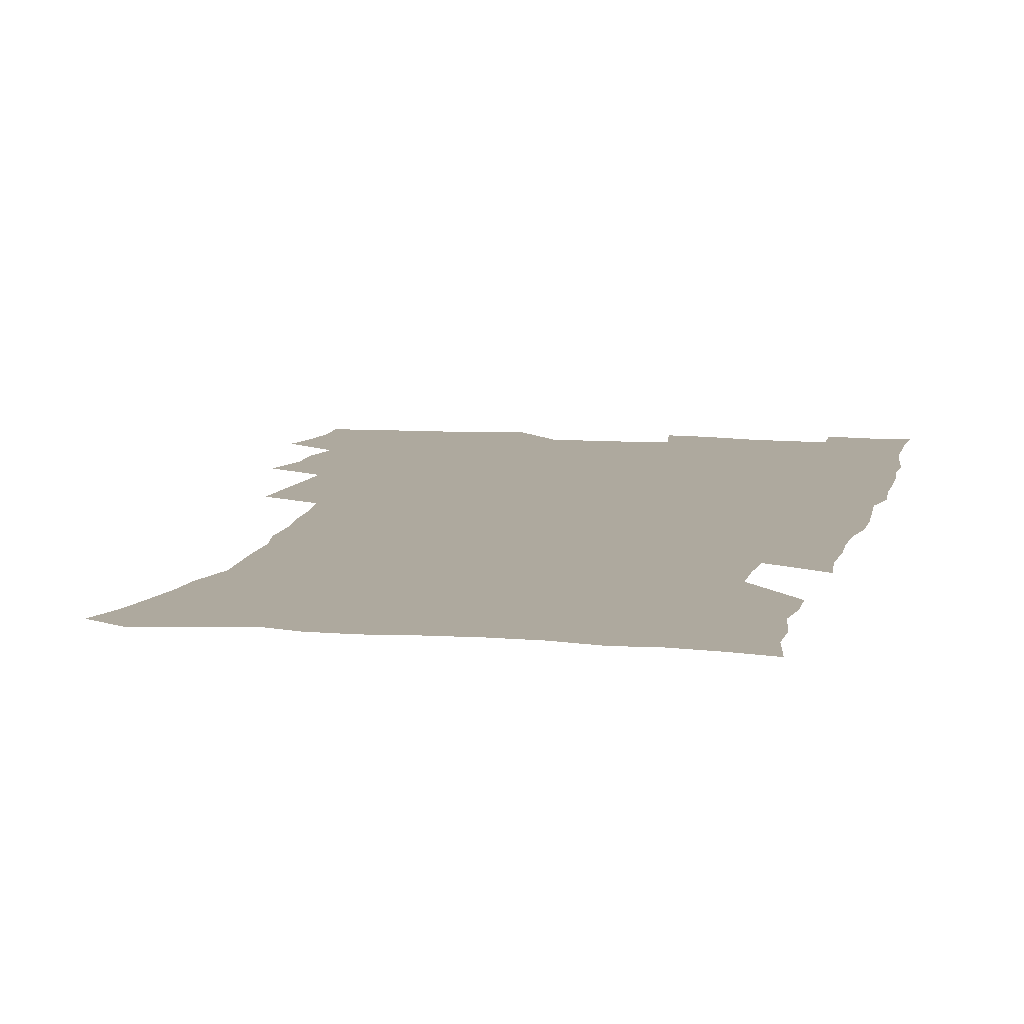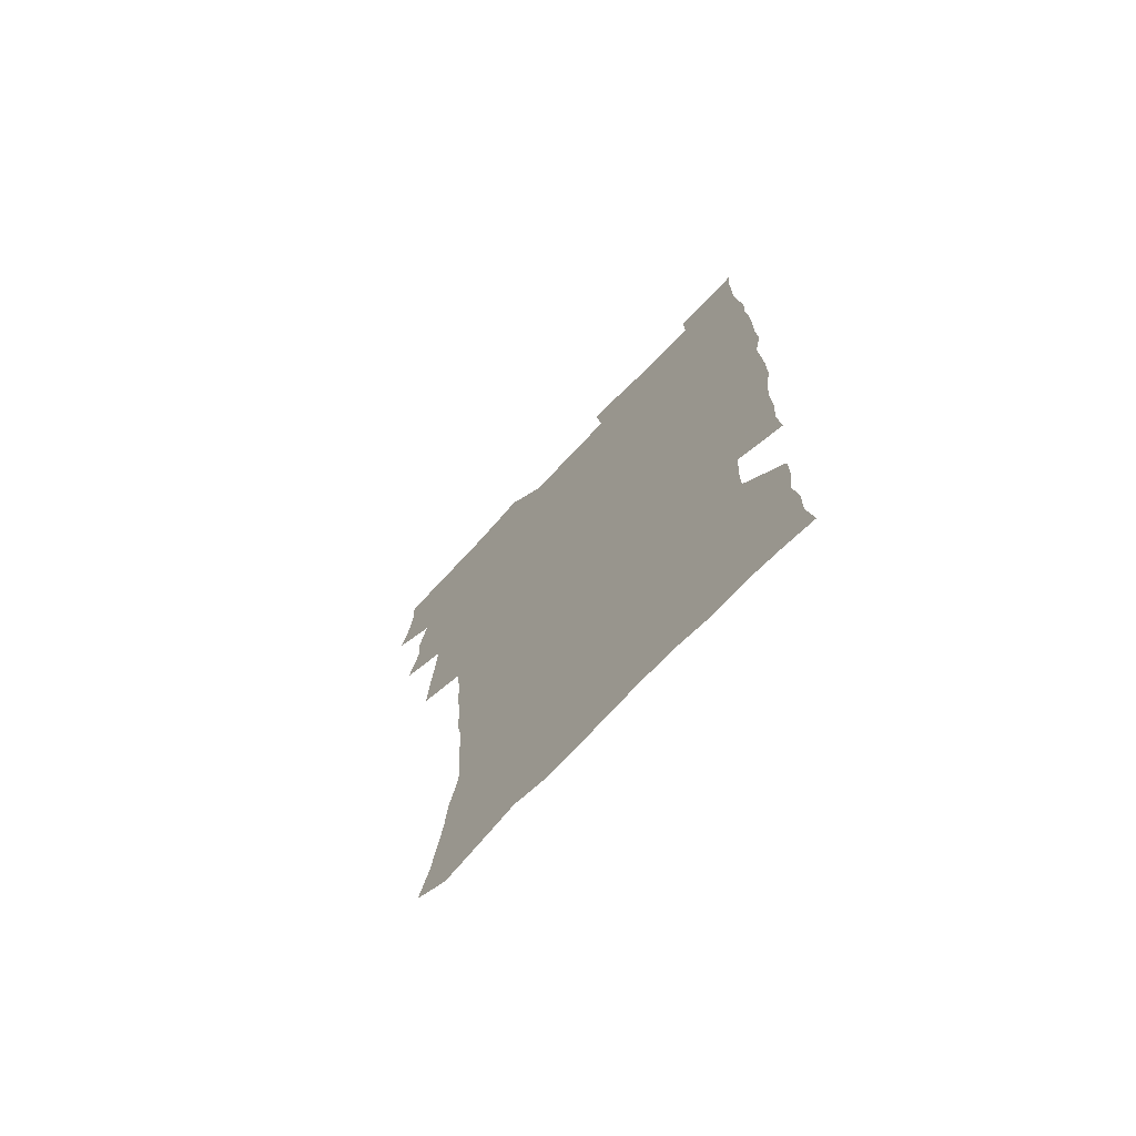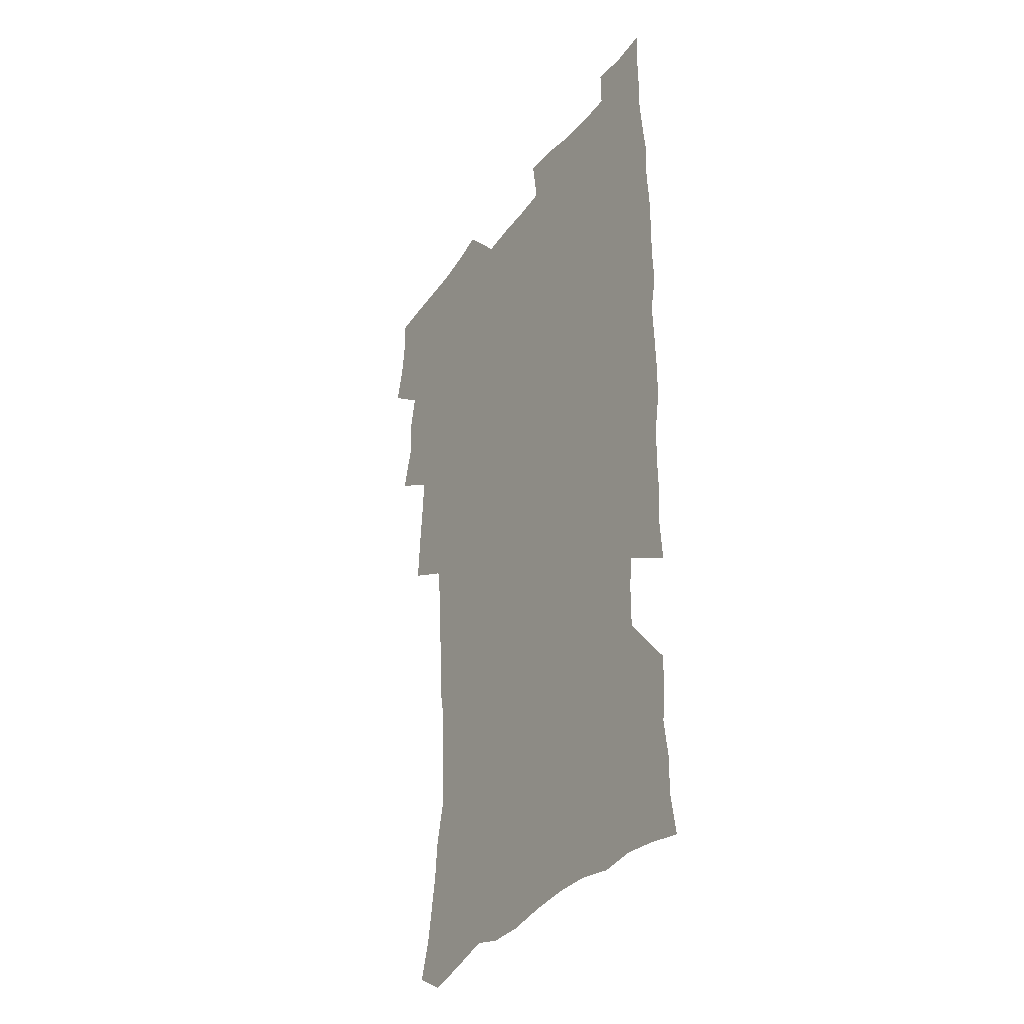
<metadata>
{"format":"obj","ext":"obj","renderer":"f3d","projection":"perspective","resolution":1024,"background":"white","views":[{"elev":9.0,"azim":11.9,"up":"+Z"},{"elev":-72.6,"azim":46.7,"up":"+Y"},{"elev":-35.5,"azim":58.5,"up":"+Y"}]}
</metadata>
<code>
v 475.2 523.1 0
v 479.1 538.7 0
v 480.8 553.6 0
v 480.2 568.6 0
v 487.1 457.2 0
v 492 475.8 0
v 491.4 491.4 0
v 494.7 508.1 0
v 495.4 523.4 0
v 497.5 538.5 0
v 496.7 553.5 0
v 495.1 569.5 0
v 504.4 391.9 0
v 505.5 409.8 0
v 506.9 427.5 0
v 508 444.9 0
v 509.4 461.8 0
v 510.5 477.9 0
v 511.3 493.6 0
v 510.8 508.5 0
v 514.1 524.1 0
v 513.2 538.7 0
v 512.1 553.7 0
v 510.1 570.1 0
v 519.5 177.6 0
v 524 192.9 0
v 526.5 206.8 0
v 528.9 221.6 0
v 530.2 236.2 0
v 534.4 254.8 0
v 533.6 268.8 0
v 532.8 283.9 0
v 532.5 300.9 0
v 529.8 315.1 0
v 529.6 332.5 0
v 527.7 348.2 0
v 527.1 365.7 0
v 525 381.5 0
v 525.6 399.4 0
v 526.7 416.8 0
v 526.4 432.6 0
v 527.8 449.2 0
v 527.3 464.2 0
v 529 480.1 0
v 529.8 495 0
v 528.5 509.6 0
v 529.1 524.2 0
v 528.4 539 0
v 526.9 554.4 0
v 525 570.6 0
v 533.6 169.2 0
v 540.6 186.9 0
v 541.7 199.9 0
v 544.3 215.2 0
v 549.1 233.9 0
v 549.6 248.7 0
v 550.4 264.3 0
v 548.8 277.6 0
v 548.3 292.8 0
v 548.3 309.6 0
v 547.6 325.6 0
v 546.8 341.3 0
v 544.8 355.9 0
v 545.4 373.5 0
v 543.2 387.9 0
v 542.9 403.9 0
v 543.5 420.3 0
v 543 435.4 0
v 543.3 450.8 0
v 544.6 466.5 0
v 544.1 480.9 0
v 545.3 495.8 0
v 546.3 510.1 0
v 545.3 524.2 0
v 543.5 539.6 0
v 541.3 556.3 0
v 539.2 573 0
v 549.2 172.4 0
v 554 188.5 0
v 558.4 206 0
v 562.6 224.6 0
v 563.7 240 0
v 565.5 256.9 0
v 565.3 271.2 0
v 564.5 285.4 0
v 562.9 299 0
v 562.5 314.8 0
v 562.2 330.9 0
v 560.7 345.1 0
v 561.1 362.3 0
v 560.4 377.3 0
v 558.8 391.5 0
v 558.7 407 0
v 559 422.6 0
v 559.6 438.2 0
v 560 453.2 0
v 559.9 467.7 0
v 560.3 482.3 0
v 560.5 496.5 0
v 560.6 510.5 0
v 559.8 524.5 0
v 558.7 539.4 0
v 557.3 554.9 0
v 553.2 576.6 0
v 566.8 176.7 0
v 570.4 192.9 0
v 575.3 213.2 0
v 577.4 230 0
v 577.8 244.7 0
v 578.3 259.9 0
v 577.9 274.1 0
v 577.6 289 0
v 576.2 302.3 0
v 577 320.4 0
v 576.1 334.6 0
v 574.7 348.4 0
v 575.5 365.9 0
v 573.9 379.2 0
v 575.2 396.2 0
v 574.9 410.7 0
v 574.3 424.8 0
v 574.5 439.7 0
v 574.8 454.4 0
v 573.7 468 0
v 574.6 482.8 0
v 575.1 497.1 0
v 574.7 510.9 0
v 573.8 525.2 0
v 573.9 538.9 0
v 572.3 554.5 0
v 580 172.8 0
v 585.8 196.3 0
v 588.9 215.2 0
v 589.9 231 0
v 590.5 246.5 0
v 590.8 261.4 0
v 591.1 277.4 0
v 590.3 291.1 0
v 589.8 305.8 0
v 589.9 321.8 0
v 589.4 336.8 0
v 589.3 352.5 0
v 589.1 367.8 0
v 589 382.8 0
v 588.8 397.3 0
v 588.2 410.8 0
v 588.9 426.6 0
v 588.2 440.3 0
v 588.9 455.2 0
v 588.6 469.2 0
v 588.7 483.2 0
v 589.1 497.2 0
v 589 511.1 0
v 588.5 525.3 0
v 587.9 539.7 0
v 586.6 555.6 0
v 595.4 172.3 0
v 599.3 194.2 0
v 602.8 218.6 0
v 603.4 234.3 0
v 603.7 249.3 0
v 603.7 263.4 0
v 603.7 278.1 0
v 603.6 294 0
v 603.6 309.7 0
v 603.1 323.6 0
v 603.2 339.7 0
v 603 354.7 0
v 602.8 369.4 0
v 602.6 383.8 0
v 602.6 398.4 0
v 602.6 412.9 0
v 602.7 427.5 0
v 603.1 442.4 0
v 602.9 455.9 0
v 603.1 470.1 0
v 603.2 483.8 0
v 602.9 497.5 0
v 603.2 511.3 0
v 602.8 525.5 0
v 602.1 540.4 0
v 601.4 555.5 0
v 612 174.3 0
v 614 195.7 0
v 615.6 217.9 0
v 616 234 0
v 616.2 249.7 0
v 616.1 262.6 0
v 616.5 280.4 0
v 616.4 294.2 0
v 616.3 309.4 0
v 616.2 324.9 0
v 616.3 341.4 0
v 616.2 355.4 0
v 616 369.6 0
v 615.9 383.5 0
v 616.1 398.4 0
v 616.2 412.2 0
v 616.4 427.5 0
v 616.5 442 0
v 616.6 455.9 0
v 616.8 470.1 0
v 616.9 483.9 0
v 617.3 497.8 0
v 617.2 511.6 0
v 617.2 525.4 0
v 616.9 539.8 0
v 615.9 556.3 0
v 613 577.5 0
v 628.2 175.1 0
v 628.5 197.4 0
v 628.7 217 0
v 628.8 233.9 0
v 628.9 248.9 0
v 629.1 265.3 0
v 629.1 280.4 0
v 629.1 294.7 0
v 629.1 309 0
v 629.2 323.3 0
v 629.2 340.4 0
v 629.2 355.4 0
v 629.3 369.7 0
v 629.4 384.8 0
v 629.5 398.4 0
v 629.7 412.9 0
v 630 427 0
v 630 441.9 0
v 630.4 455.5 0
v 630.3 470.3 0
v 630.6 483.6 0
v 630.9 497.6 0
v 631.2 511.5 0
v 631.4 525.6 0
v 631.2 540.3 0
v 630.8 555.5 0
v 628.3 575.9 0
v 644 174.5 0
v 642.6 197.1 0
v 642 216 0
v 641.9 231.8 0
v 641.6 248.4 0
v 641.9 263.2 0
v 641.7 279.5 0
v 641.7 294.6 0
v 642.1 308.1 0
v 642 325.7 0
v 642.2 340 0
v 642.4 354.5 0
v 642.7 368.7 0
v 642.8 383.5 0
v 643 397.9 0
v 643 412.6 0
v 643.9 425.9 0
v 643.6 441.2 0
v 644.2 455.1 0
v 644 469.7 0
v 644.3 483.6 0
v 645.1 497.3 0
v 645.3 511.3 0
v 645.8 525.3 0
v 646.2 539.3 0
v 645.7 554.7 0
v 645 571.6 0
v 660.1 171.1 0
v 657.1 194.6 0
v 655.5 214.1 0
v 655.1 229.9 0
v 655.8 243.8 0
v 654.7 261.8 0
v 654.7 276.9 0
v 654.9 292.1 0
v 655 307.5 0
v 655.5 322.5 0
v 655.7 337.4 0
v 656.2 352 0
v 656.1 367.3 0
v 656.3 382 0
v 656.7 396.5 0
v 657 411 0
v 657.5 425.3 0
v 659.3 438.6 0
v 658.4 454.3 0
v 659.2 468.1 0
v 658.9 482.8 0
v 658.9 497.1 0
v 658.9 511 0
v 660.5 525.1 0
v 660.3 539.4 0
v 660.4 554.1 0
v 660.3 569.9 0
v 674.7 172.2 0
v 672.8 189.7 0
v 670 210.2 0
v 669.5 226.1 0
v 668.5 242.6 0
v 668.3 257.6 0
v 668.2 273.1 0
v 668.3 288.7 0
v 669.4 303.1 0
v 669.2 319.2 0
v 671.1 332.4 0
v 670.3 349 0
v 670.8 363.8 0
v 671.2 378.7 0
v 672.3 392.8 0
v 671.9 408.4 0
v 671.8 423.6 0
v 673 437.8 0
v 672.6 453 0
v 673.3 467.2 0
v 673.1 482 0
v 673.4 496.3 0
v 676.2 510.5 0
v 675.6 525 0
v 674.9 539.6 0
v 675 554.1 0
v 675.1 569.7 0
v 674.9 586.6 0
v 689.8 170.1 0
v 686.4 189.4 0
v 684.9 206 0
v 684.8 220.8 0
v 683.2 237.7 0
v 681.9 253.6 0
v 682.6 267.1 0
v 682.7 283 0
v 683.7 298.4 0
v 684 314.3 0
v 684.7 329.5 0
v 685.1 344.7 0
v 685.9 359.5 0
v 686.5 374.5 0
v 688.2 388.8 0
v 687.9 404.6 0
v 688 420 0
v 689 434.7 0
v 688.6 450.2 0
v 688.5 465.3 0
v 690.2 479.6 0
v 689.6 494.8 0
v 691.2 509.4 0
v 690.1 525 0
v 689.9 539.6 0
v 689.5 553.9 0
v 690.1 568.8 0
v 690.7 584.2 0
v 705.2 166.6 0
v 702.3 184.6 0
v 702.7 198.9 0
v 700.5 215.4 0
v 702.2 228.4 0
v 702.2 242.9 0
v 705.7 286 0
v 704.3 303.7 0
v 705.2 319.2 0
v 704.8 335.6 0
v 705.4 351.2 0
v 707.9 365.5 0
v 708.1 381.2 0
v 707.5 397.6 0
v 706.7 414.2 0
v 709.8 428.5 0
v 708.9 444.8 0
v 709.2 460.4 0
v 709.2 476.1 0
v 708.1 492.1 0
v 708.7 507.2 0
v 706.9 523.5 0
v 705.5 539.4 0
v 705.7 554.3 0
v 705.5 569.1 0
v 706.4 584.9 0
f 8 9 1
f 1 9 2
f 9 10 2
f 2 10 3
f 10 11 3
f 3 11 4
f 11 12 4
f 16 17 5
f 5 17 6
f 17 18 6
f 6 18 7
f 18 19 7
f 7 19 8
f 19 20 8
f 8 20 9
f 20 21 9
f 9 21 10
f 21 22 10
f 10 22 11
f 22 23 11
f 11 23 12
f 23 24 12
f 38 39 13
f 13 39 14
f 39 40 14
f 14 40 15
f 40 41 15
f 15 41 16
f 41 42 16
f 16 42 17
f 42 43 17
f 17 43 18
f 43 44 18
f 18 44 19
f 44 45 19
f 19 45 20
f 45 46 20
f 20 46 21
f 46 47 21
f 21 47 22
f 47 48 22
f 22 48 23
f 48 49 23
f 23 49 24
f 49 50 24
f 51 52 25
f 25 52 26
f 52 53 26
f 26 53 27
f 53 54 27
f 27 54 28
f 54 55 28
f 28 55 29
f 55 56 29
f 29 56 30
f 56 57 30
f 30 57 31
f 57 58 31
f 31 58 32
f 58 59 32
f 32 59 33
f 59 60 33
f 33 60 34
f 60 61 34
f 34 61 35
f 61 62 35
f 35 62 36
f 62 63 36
f 36 63 37
f 63 64 37
f 37 64 38
f 64 65 38
f 38 65 39
f 65 66 39
f 39 66 40
f 66 67 40
f 40 67 41
f 67 68 41
f 41 68 42
f 68 69 42
f 42 69 43
f 69 70 43
f 43 70 44
f 70 71 44
f 44 71 45
f 71 72 45
f 45 72 46
f 72 73 46
f 46 73 47
f 73 74 47
f 47 74 48
f 74 75 48
f 48 75 49
f 75 76 49
f 49 76 50
f 76 77 50
f 51 78 52
f 78 79 52
f 52 79 53
f 79 80 53
f 53 80 54
f 80 81 54
f 54 81 55
f 81 82 55
f 55 82 56
f 82 83 56
f 56 83 57
f 83 84 57
f 57 84 58
f 84 85 58
f 58 85 59
f 85 86 59
f 59 86 60
f 86 87 60
f 60 87 61
f 87 88 61
f 61 88 62
f 88 89 62
f 62 89 63
f 89 90 63
f 63 90 64
f 90 91 64
f 64 91 65
f 91 92 65
f 65 92 66
f 92 93 66
f 66 93 67
f 93 94 67
f 67 94 68
f 94 95 68
f 68 95 69
f 95 96 69
f 69 96 70
f 96 97 70
f 70 97 71
f 97 98 71
f 71 98 72
f 98 99 72
f 72 99 73
f 99 100 73
f 73 100 74
f 100 101 74
f 74 101 75
f 101 102 75
f 75 102 76
f 102 103 76
f 76 103 77
f 103 104 77
f 78 105 79
f 105 106 79
f 79 106 80
f 106 107 80
f 80 107 81
f 107 108 81
f 81 108 82
f 108 109 82
f 82 109 83
f 109 110 83
f 83 110 84
f 110 111 84
f 84 111 85
f 111 112 85
f 85 112 86
f 112 113 86
f 86 113 87
f 113 114 87
f 87 114 88
f 114 115 88
f 88 115 89
f 115 116 89
f 89 116 90
f 116 117 90
f 90 117 91
f 117 118 91
f 91 118 92
f 118 119 92
f 92 119 93
f 119 120 93
f 93 120 94
f 120 121 94
f 94 121 95
f 121 122 95
f 95 122 96
f 122 123 96
f 96 123 97
f 123 124 97
f 97 124 98
f 124 125 98
f 98 125 99
f 125 126 99
f 99 126 100
f 126 127 100
f 100 127 101
f 127 128 101
f 101 128 102
f 128 129 102
f 102 129 103
f 129 130 103
f 103 130 104
f 105 131 106
f 131 132 106
f 106 132 107
f 132 133 107
f 107 133 108
f 133 134 108
f 108 134 109
f 134 135 109
f 109 135 110
f 135 136 110
f 110 136 111
f 136 137 111
f 111 137 112
f 137 138 112
f 112 138 113
f 138 139 113
f 113 139 114
f 139 140 114
f 114 140 115
f 140 141 115
f 115 141 116
f 141 142 116
f 116 142 117
f 142 143 117
f 117 143 118
f 143 144 118
f 118 144 119
f 144 145 119
f 119 145 120
f 145 146 120
f 120 146 121
f 146 147 121
f 121 147 122
f 147 148 122
f 122 148 123
f 148 149 123
f 123 149 124
f 149 150 124
f 124 150 125
f 150 151 125
f 125 151 126
f 151 152 126
f 126 152 127
f 152 153 127
f 127 153 128
f 153 154 128
f 128 154 129
f 154 155 129
f 129 155 130
f 155 156 130
f 131 157 132
f 157 158 132
f 132 158 133
f 158 159 133
f 133 159 134
f 159 160 134
f 134 160 135
f 160 161 135
f 135 161 136
f 161 162 136
f 136 162 137
f 162 163 137
f 137 163 138
f 163 164 138
f 138 164 139
f 164 165 139
f 139 165 140
f 165 166 140
f 140 166 141
f 166 167 141
f 141 167 142
f 167 168 142
f 142 168 143
f 168 169 143
f 143 169 144
f 169 170 144
f 144 170 145
f 170 171 145
f 145 171 146
f 171 172 146
f 146 172 147
f 172 173 147
f 147 173 148
f 173 174 148
f 148 174 149
f 174 175 149
f 149 175 150
f 175 176 150
f 150 176 151
f 176 177 151
f 151 177 152
f 177 178 152
f 152 178 153
f 178 179 153
f 153 179 154
f 179 180 154
f 154 180 155
f 180 181 155
f 155 181 156
f 181 182 156
f 157 183 158
f 183 184 158
f 158 184 159
f 184 185 159
f 159 185 160
f 185 186 160
f 160 186 161
f 186 187 161
f 161 187 162
f 187 188 162
f 162 188 163
f 188 189 163
f 163 189 164
f 189 190 164
f 164 190 165
f 190 191 165
f 165 191 166
f 191 192 166
f 166 192 167
f 192 193 167
f 167 193 168
f 193 194 168
f 168 194 169
f 194 195 169
f 169 195 170
f 195 196 170
f 170 196 171
f 196 197 171
f 171 197 172
f 197 198 172
f 172 198 173
f 198 199 173
f 173 199 174
f 199 200 174
f 174 200 175
f 200 201 175
f 175 201 176
f 201 202 176
f 176 202 177
f 202 203 177
f 177 203 178
f 203 204 178
f 178 204 179
f 204 205 179
f 179 205 180
f 205 206 180
f 180 206 181
f 206 207 181
f 181 207 182
f 207 208 182
f 183 210 184
f 210 211 184
f 184 211 185
f 211 212 185
f 185 212 186
f 212 213 186
f 186 213 187
f 213 214 187
f 187 214 188
f 214 215 188
f 188 215 189
f 215 216 189
f 189 216 190
f 216 217 190
f 190 217 191
f 217 218 191
f 191 218 192
f 218 219 192
f 192 219 193
f 219 220 193
f 193 220 194
f 220 221 194
f 194 221 195
f 221 222 195
f 195 222 196
f 222 223 196
f 196 223 197
f 223 224 197
f 197 224 198
f 224 225 198
f 198 225 199
f 225 226 199
f 199 226 200
f 226 227 200
f 200 227 201
f 227 228 201
f 201 228 202
f 228 229 202
f 202 229 203
f 229 230 203
f 203 230 204
f 230 231 204
f 204 231 205
f 231 232 205
f 205 232 206
f 232 233 206
f 206 233 207
f 233 234 207
f 207 234 208
f 234 235 208
f 208 235 209
f 235 236 209
f 210 237 211
f 237 238 211
f 211 238 212
f 238 239 212
f 212 239 213
f 239 240 213
f 213 240 214
f 240 241 214
f 214 241 215
f 241 242 215
f 215 242 216
f 242 243 216
f 216 243 217
f 243 244 217
f 217 244 218
f 244 245 218
f 218 245 219
f 245 246 219
f 219 246 220
f 246 247 220
f 220 247 221
f 247 248 221
f 221 248 222
f 248 249 222
f 222 249 223
f 249 250 223
f 223 250 224
f 250 251 224
f 224 251 225
f 251 252 225
f 225 252 226
f 252 253 226
f 226 253 227
f 253 254 227
f 227 254 228
f 254 255 228
f 228 255 229
f 255 256 229
f 229 256 230
f 256 257 230
f 230 257 231
f 257 258 231
f 231 258 232
f 258 259 232
f 232 259 233
f 259 260 233
f 233 260 234
f 260 261 234
f 234 261 235
f 261 262 235
f 235 262 236
f 262 263 236
f 237 264 238
f 264 265 238
f 238 265 239
f 265 266 239
f 239 266 240
f 266 267 240
f 240 267 241
f 267 268 241
f 241 268 242
f 268 269 242
f 242 269 243
f 269 270 243
f 243 270 244
f 270 271 244
f 244 271 245
f 271 272 245
f 245 272 246
f 272 273 246
f 246 273 247
f 273 274 247
f 247 274 248
f 274 275 248
f 248 275 249
f 275 276 249
f 249 276 250
f 276 277 250
f 250 277 251
f 277 278 251
f 251 278 252
f 278 279 252
f 252 279 253
f 279 280 253
f 253 280 254
f 280 281 254
f 254 281 255
f 281 282 255
f 255 282 256
f 282 283 256
f 256 283 257
f 283 284 257
f 257 284 258
f 284 285 258
f 258 285 259
f 285 286 259
f 259 286 260
f 286 287 260
f 260 287 261
f 287 288 261
f 261 288 262
f 288 289 262
f 262 289 263
f 289 290 263
f 264 291 265
f 291 292 265
f 265 292 266
f 292 293 266
f 266 293 267
f 293 294 267
f 267 294 268
f 294 295 268
f 268 295 269
f 295 296 269
f 269 296 270
f 296 297 270
f 270 297 271
f 297 298 271
f 271 298 272
f 298 299 272
f 272 299 273
f 299 300 273
f 273 300 274
f 300 301 274
f 274 301 275
f 301 302 275
f 275 302 276
f 302 303 276
f 276 303 277
f 303 304 277
f 277 304 278
f 304 305 278
f 278 305 279
f 305 306 279
f 279 306 280
f 306 307 280
f 280 307 281
f 307 308 281
f 281 308 282
f 308 309 282
f 282 309 283
f 309 310 283
f 283 310 284
f 310 311 284
f 284 311 285
f 311 312 285
f 285 312 286
f 312 313 286
f 286 313 287
f 313 314 287
f 287 314 288
f 314 315 288
f 288 315 289
f 315 316 289
f 289 316 290
f 316 317 290
f 291 319 292
f 319 320 292
f 292 320 293
f 320 321 293
f 293 321 294
f 321 322 294
f 294 322 295
f 322 323 295
f 295 323 296
f 323 324 296
f 296 324 297
f 324 325 297
f 297 325 298
f 325 326 298
f 298 326 299
f 326 327 299
f 299 327 300
f 327 328 300
f 300 328 301
f 328 329 301
f 301 329 302
f 329 330 302
f 302 330 303
f 330 331 303
f 303 331 304
f 331 332 304
f 304 332 305
f 332 333 305
f 305 333 306
f 333 334 306
f 306 334 307
f 334 335 307
f 307 335 308
f 335 336 308
f 308 336 309
f 336 337 309
f 309 337 310
f 337 338 310
f 310 338 311
f 338 339 311
f 311 339 312
f 339 340 312
f 312 340 313
f 340 341 313
f 313 341 314
f 341 342 314
f 314 342 315
f 342 343 315
f 315 343 316
f 343 344 316
f 316 344 317
f 344 345 317
f 317 345 318
f 345 346 318
f 319 347 320
f 347 348 320
f 320 348 321
f 348 349 321
f 321 349 322
f 349 350 322
f 322 350 323
f 350 351 323
f 323 351 324
f 351 352 324
f 324 352 325
f 327 353 328
f 353 354 328
f 328 354 329
f 354 355 329
f 329 355 330
f 355 356 330
f 330 356 331
f 356 357 331
f 331 357 332
f 357 358 332
f 332 358 333
f 358 359 333
f 333 359 334
f 359 360 334
f 334 360 335
f 360 361 335
f 335 361 336
f 361 362 336
f 336 362 337
f 362 363 337
f 337 363 338
f 363 364 338
f 338 364 339
f 364 365 339
f 339 365 340
f 365 366 340
f 340 366 341
f 366 367 341
f 341 367 342
f 367 368 342
f 342 368 343
f 368 369 343
f 343 369 344
f 369 370 344
f 344 370 345
f 370 371 345
f 345 371 346
f 371 372 346

</code>
